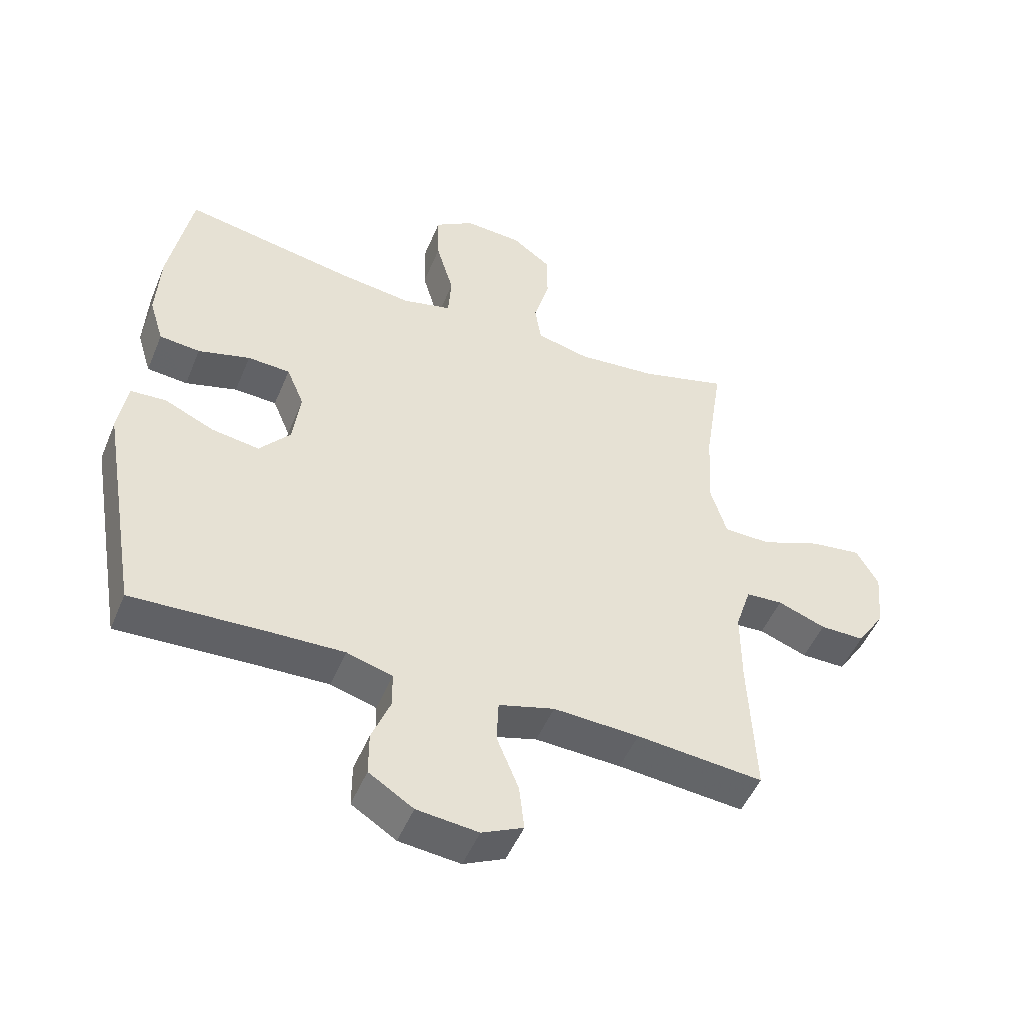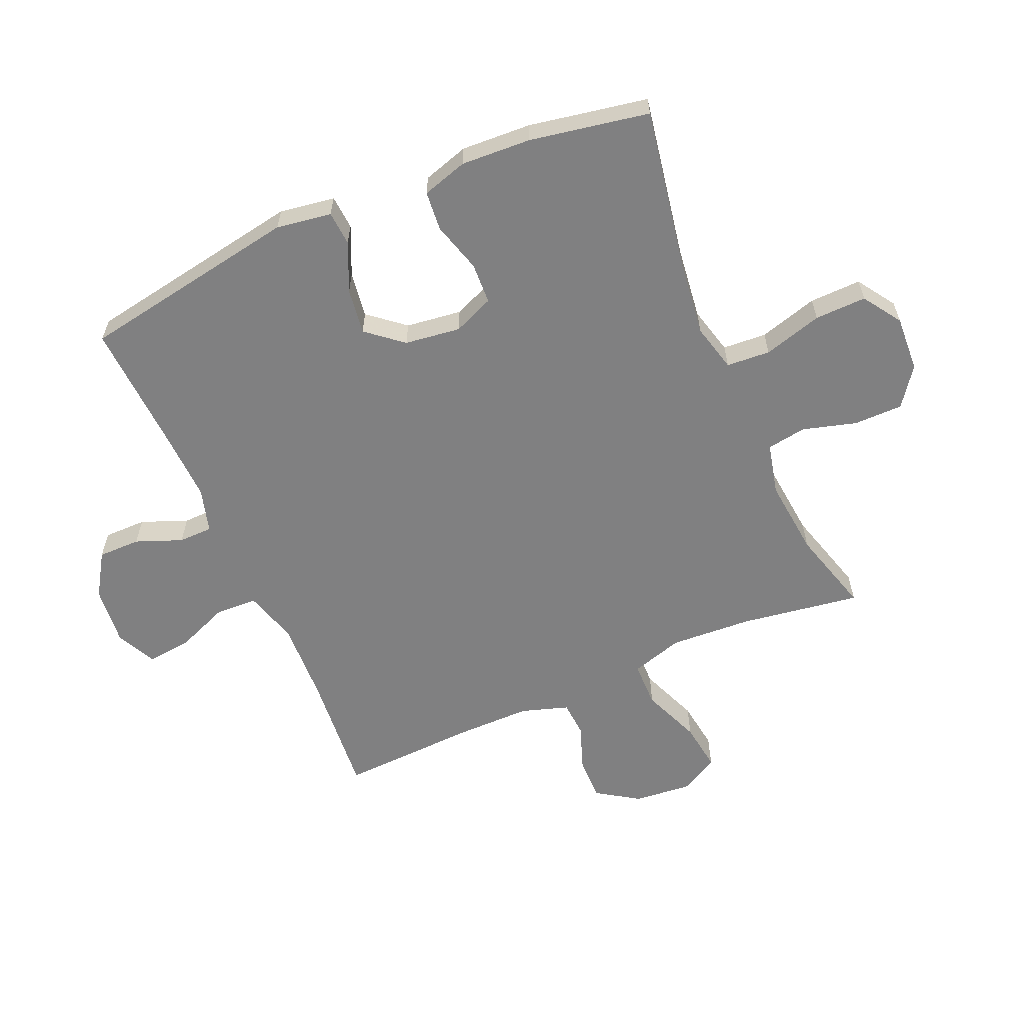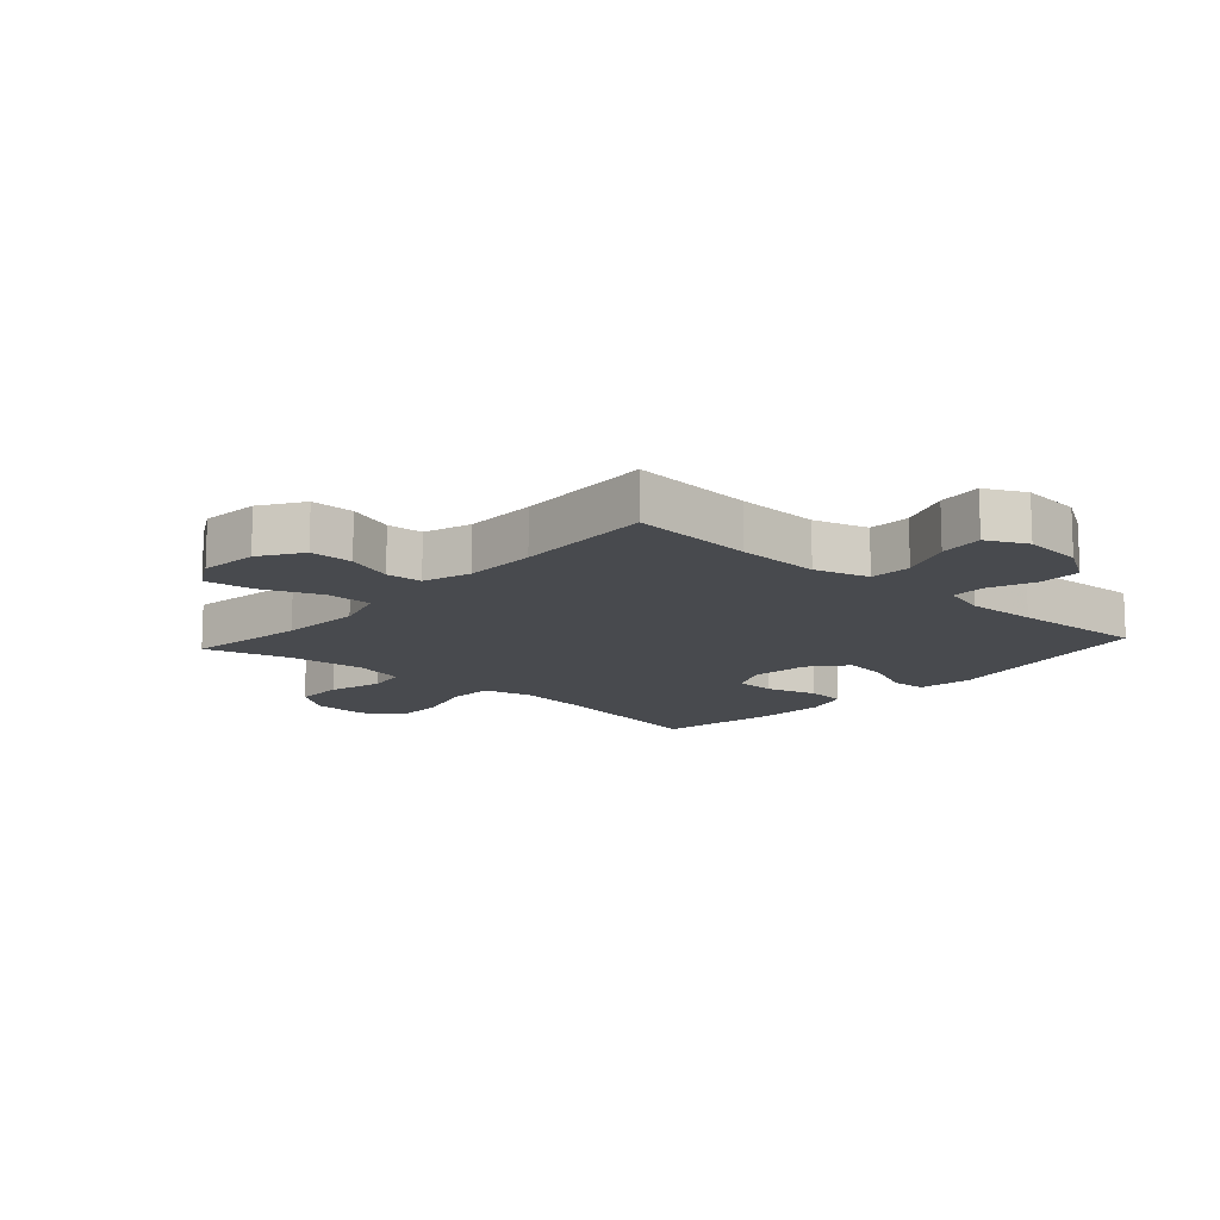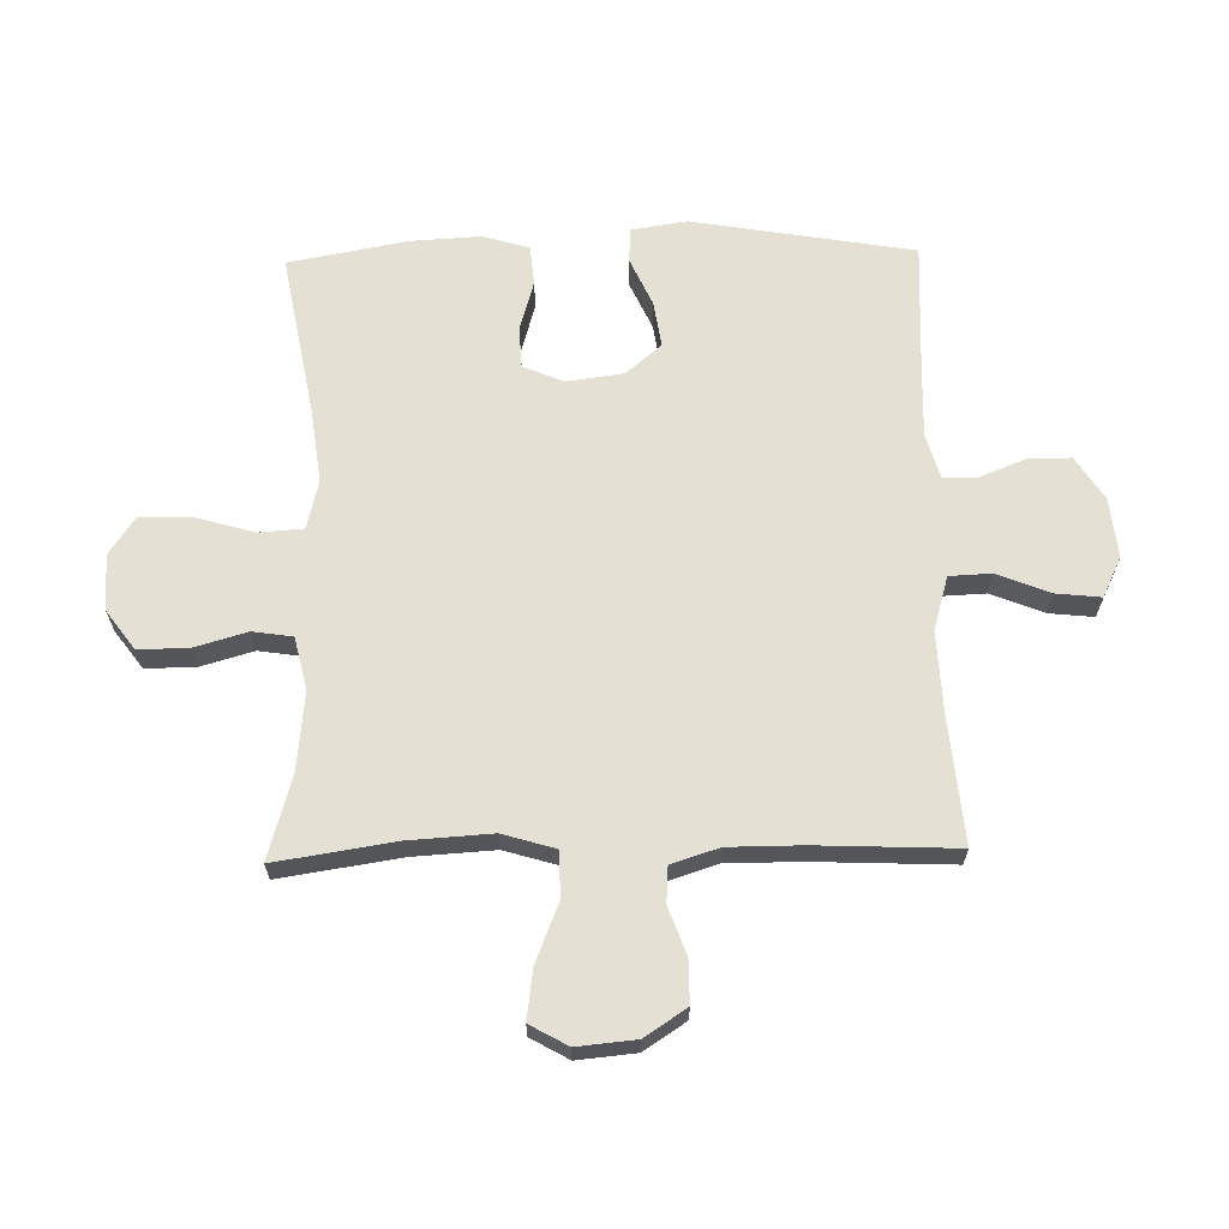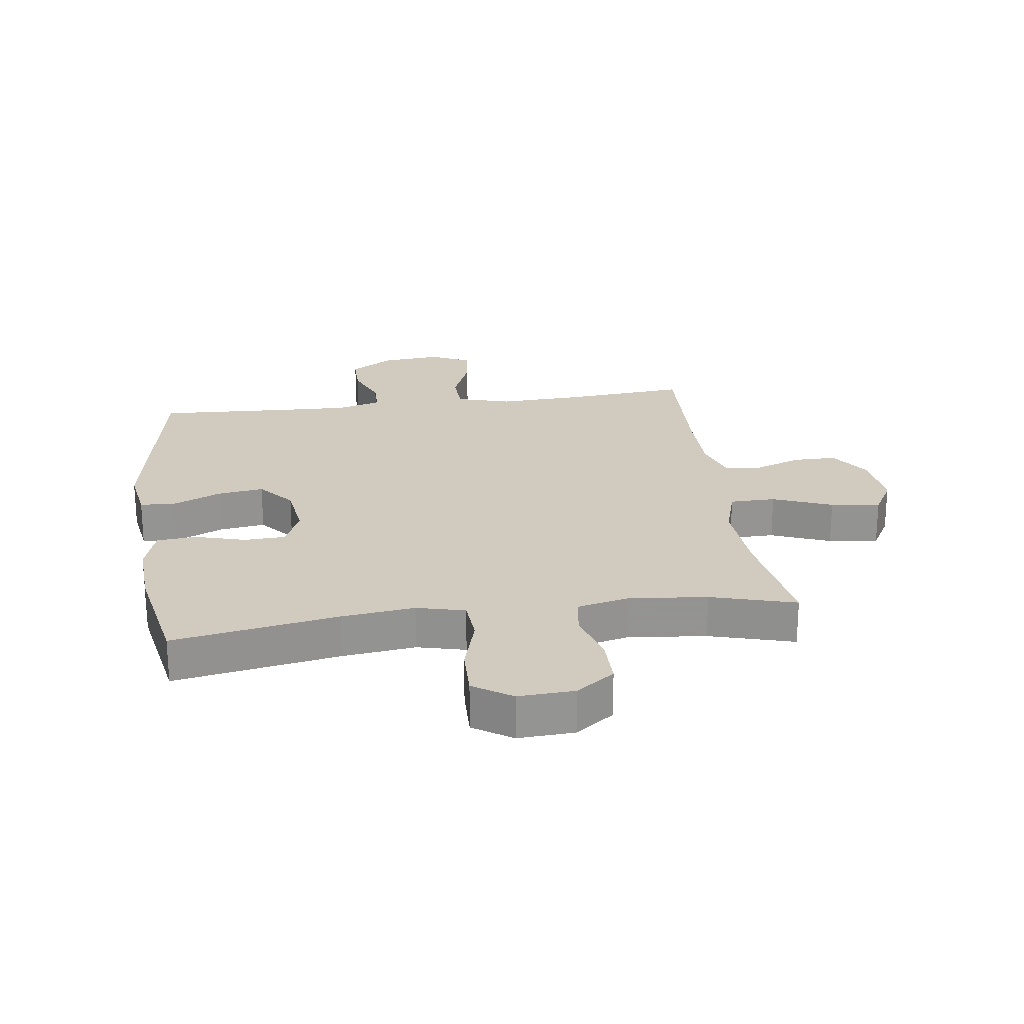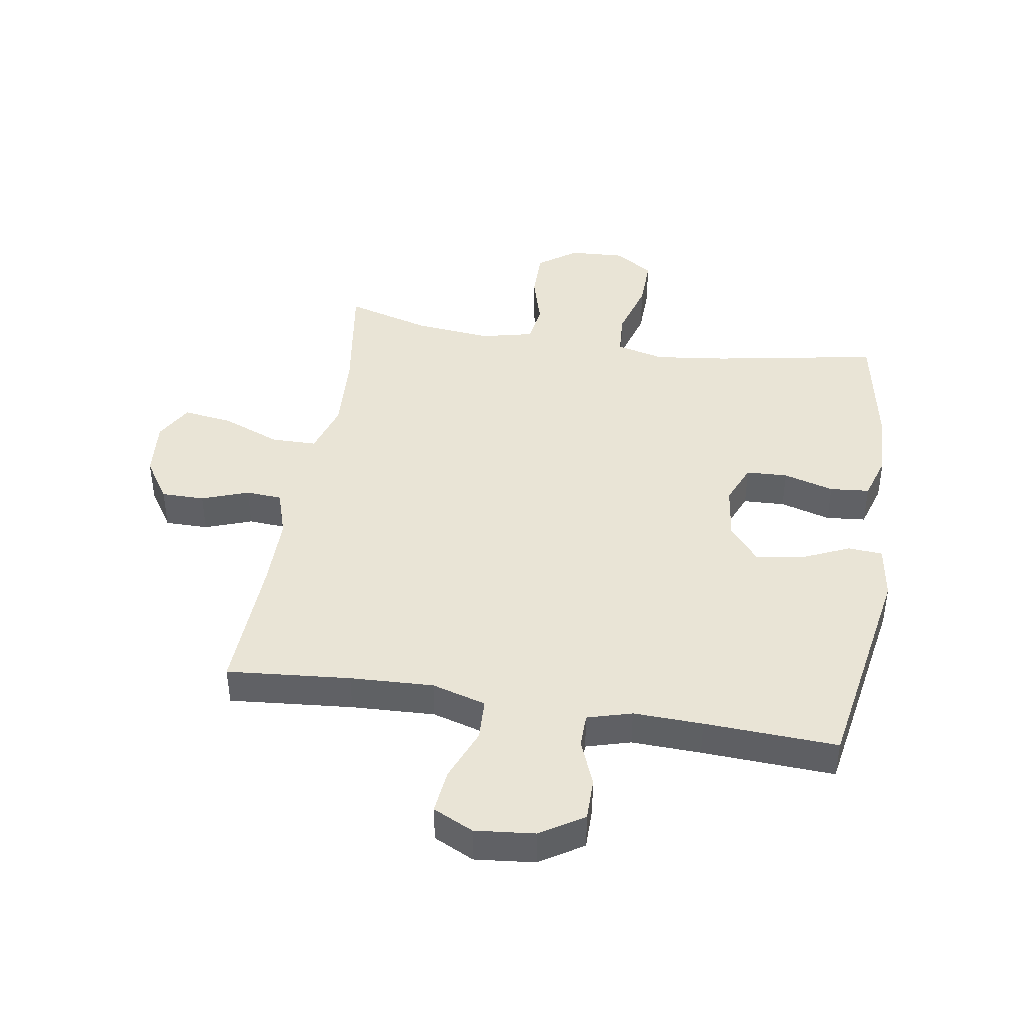
<metadata>
{"format":"obj","ext":"obj","renderer":"f3d","projection":"perspective","resolution":1024,"background":"white","views":[{"elev":-50.0,"azim":-22.2,"up":"+Z"},{"elev":-60.2,"azim":-66.5,"up":"+Y"},{"elev":-13.3,"azim":138.1,"up":"+Y"},{"elev":65.2,"azim":88.7,"up":"+Y"},{"elev":23.3,"azim":-7.8,"up":"+Y"},{"elev":42.5,"azim":-170.8,"up":"+Y"}]}
</metadata>
<code>
v -0.5 0.07 -0.5
v -0.563 0.07 -0.137
v -0.549 0.07 -0.046
v -0.492 0.07 -0.042
v -0.412 0.07 -0.078
v -0.336 0.07 -0.089
v -0.287 0.07 -0.03
v -0.275 0.07 0.062
v -0.303 0.07 0.129
v -0.371 0.07 0.132
v -0.454 0.07 0.108
v -0.519 0.07 0.114
v -0.542 0.07 0.189
v -0.536 0.07 0.304
v -0.5 0.07 0.5
v -0.229 0.07 0.451
v -0.109 0.07 0.436
v -0.03 0.07 0.456
v -0.025 0.07 0.528
v -0.053 0.07 0.625
v -0.055 0.07 0.71
v 0.008 0.07 0.752
v 0.1 0.07 0.747
v 0.163 0.07 0.701
v 0.163 0.07 0.62
v 0.138 0.07 0.532
v 0.148 0.07 0.467
v 0.233 0.07 0.447
v 0.361 0.07 0.46
v 0.5 0.07 0.5
v 0.47 0.07 0.303
v 0.462 0.07 0.168
v 0.488 0.07 0.082
v 0.563 0.07 0.081
v 0.66 0.07 0.12
v 0.741 0.07 0.131
v 0.776 0.07 0.069
v 0.767 0.07 -0.027
v 0.722 0.07 -0.096
v 0.651 0.07 -0.096
v 0.574 0.07 -0.068
v 0.515 0.07 -0.072
v 0.49 0.07 -0.15
v 0.49 0.07 -0.27
v 0.5 0.07 -0.5
v 0.297 0.07 -0.482
v 0.16 0.07 -0.476
v 0.071 0.07 -0.502
v 0.068 0.07 -0.571
v 0.103 0.07 -0.658
v 0.111 0.07 -0.731
v 0.045 0.07 -0.763
v -0.053 0.07 -0.753
v -0.124 0.07 -0.708
v -0.124 0.07 -0.638
v -0.094 0.07 -0.562
v -0.095 0.07 -0.506
v -0.168 0.07 -0.485
v -0.282 0.07 -0.489
v -0.5 0 -0.5
v -0.563 0 -0.137
v -0.549 0 -0.046
v -0.492 0 -0.042
v -0.412 0 -0.078
v -0.336 0 -0.089
v -0.287 0 -0.03
v -0.275 0 0.062
v -0.303 0 0.129
v -0.371 0 0.132
v -0.454 0 0.108
v -0.519 0 0.114
v -0.542 0 0.189
v -0.536 0 0.304
v -0.5 0 0.5
v -0.229 0 0.451
v -0.109 0 0.436
v -0.03 0 0.456
v -0.025 0 0.528
v -0.053 0 0.625
v -0.055 0 0.71
v 0.008 0 0.752
v 0.1 0 0.747
v 0.163 0 0.701
v 0.163 0 0.62
v 0.138 0 0.532
v 0.148 0 0.467
v 0.233 0 0.447
v 0.361 0 0.46
v 0.5 0 0.5
v 0.47 0 0.303
v 0.462 0 0.168
v 0.488 0 0.082
v 0.563 0 0.081
v 0.66 0 0.12
v 0.741 0 0.131
v 0.776 0 0.069
v 0.767 0 -0.027
v 0.722 0 -0.096
v 0.651 0 -0.096
v 0.574 0 -0.068
v 0.515 0 -0.072
v 0.49 0 -0.15
v 0.49 0 -0.27
v 0.5 0 -0.5
v 0.297 0 -0.482
v 0.16 0 -0.476
v 0.071 0 -0.502
v 0.068 0 -0.571
v 0.103 0 -0.658
v 0.111 0 -0.731
v 0.045 0 -0.763
v -0.053 0 -0.753
v -0.124 0 -0.708
v -0.124 0 -0.638
v -0.094 0 -0.562
v -0.095 0 -0.506
v -0.168 0 -0.485
v -0.282 0 -0.489
f 54 55 56
f 53 54 56
f 52 53 56
f 51 52 56
f 50 51 56
f 49 50 56
f 48 49 56 57
f 47 48 57 58
f 44 45 46
f 43 44 46 47
f 42 43 47 58
f 39 40 41
f 38 39 41
f 37 38 41
f 36 37 41
f 35 36 41
f 34 35 41
f 33 34 41 42
f 42 58 59
f 33 42 59
f 32 33 59
f 29 30 31
f 32 59 1
f 31 32 1
f 29 31 1
f 28 29 1
f 24 25 26
f 23 24 26
f 22 23 26
f 21 22 26
f 20 21 26
f 19 20 26
f 18 19 26 27
f 14 15 16
f 13 14 16
f 12 13 16
f 11 12 16
f 10 11 16
f 9 10 16 17
f 18 27 28
f 17 18 28
f 9 17 28
f 8 9 28
f 3 4 5
f 2 3 5
f 1 2 5
f 1 5 6
f 28 1 6 7
f 7 8 28
f 115 114 113
f 115 113 112
f 115 112 111
f 115 111 110
f 115 110 109
f 115 109 108
f 116 115 108 107
f 117 116 107 106
f 105 104 103
f 106 105 103 102
f 117 106 102 101
f 100 99 98
f 100 98 97
f 100 97 96
f 100 96 95
f 100 95 94
f 100 94 93
f 101 100 93 92
f 118 117 101
f 118 101 92
f 118 92 91
f 90 89 88
f 60 118 91
f 60 91 90
f 60 90 88
f 60 88 87
f 85 84 83
f 85 83 82
f 85 82 81
f 85 81 80
f 85 80 79
f 85 79 78
f 86 85 78 77
f 75 74 73
f 75 73 72
f 75 72 71
f 75 71 70
f 75 70 69
f 76 75 69 68
f 87 86 77
f 87 77 76
f 87 76 68
f 87 68 67
f 64 63 62
f 64 62 61
f 64 61 60
f 65 64 60
f 66 65 60 87
f 87 67 66
f 1 60 61 2
f 2 61 62 3
f 3 62 63 4
f 4 63 64 5
f 5 64 65 6
f 6 65 66 7
f 7 66 67 8
f 8 67 68 9
f 9 68 69 10
f 10 69 70 11
f 11 70 71 12
f 12 71 72 13
f 13 72 73 14
f 14 73 74 15
f 15 74 75 16
f 16 75 76 17
f 17 76 77 18
f 18 77 78 19
f 19 78 79 20
f 20 79 80 21
f 21 80 81 22
f 22 81 82 23
f 23 82 83 24
f 24 83 84 25
f 25 84 85 26
f 26 85 86 27
f 27 86 87 28
f 28 87 88 29
f 29 88 89 30
f 30 89 90 31
f 31 90 91 32
f 32 91 92 33
f 33 92 93 34
f 34 93 94 35
f 35 94 95 36
f 36 95 96 37
f 37 96 97 38
f 38 97 98 39
f 39 98 99 40
f 40 99 100 41
f 41 100 101 42
f 42 101 102 43
f 43 102 103 44
f 44 103 104 45
f 45 104 105 46
f 46 105 106 47
f 47 106 107 48
f 48 107 108 49
f 49 108 109 50
f 50 109 110 51
f 51 110 111 52
f 52 111 112 53
f 53 112 113 54
f 54 113 114 55
f 55 114 115 56
f 56 115 116 57
f 57 116 117 58
f 58 117 118 59
f 59 118 60 1

</code>
